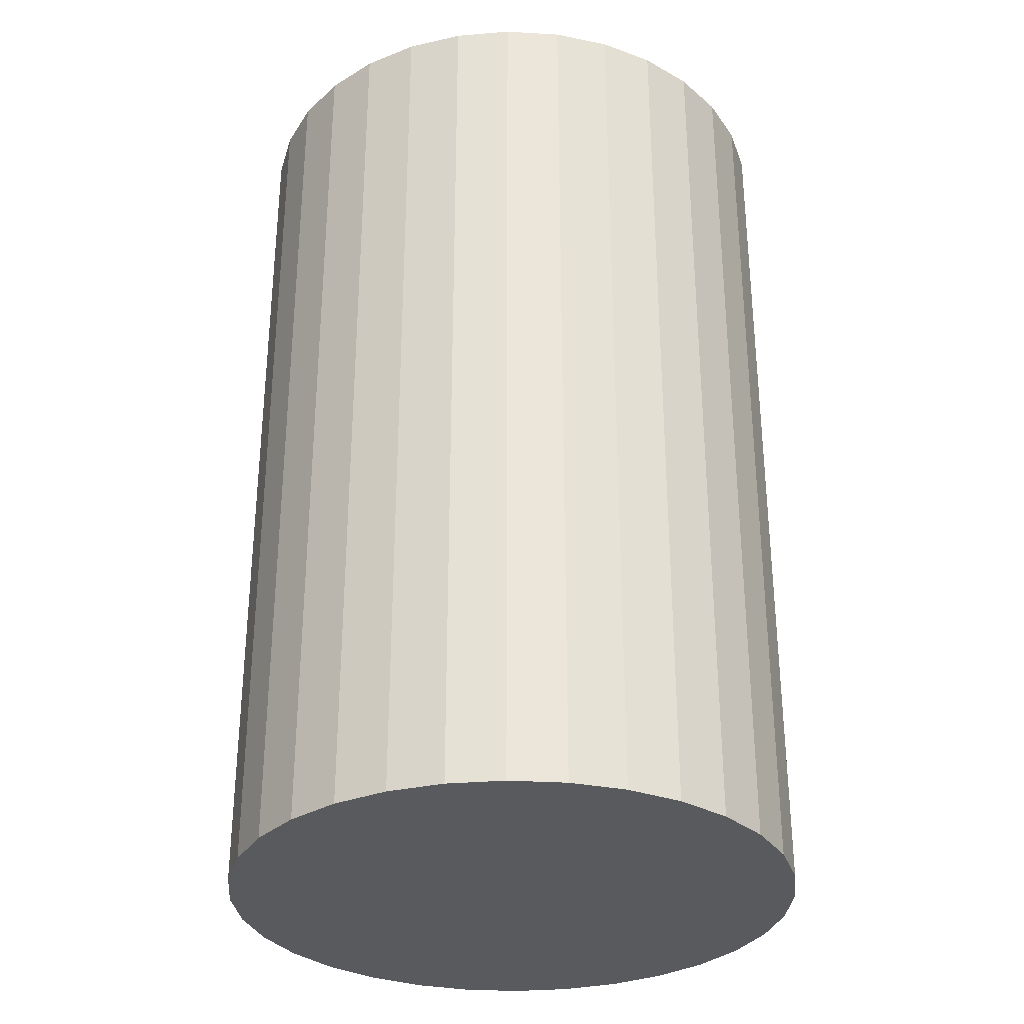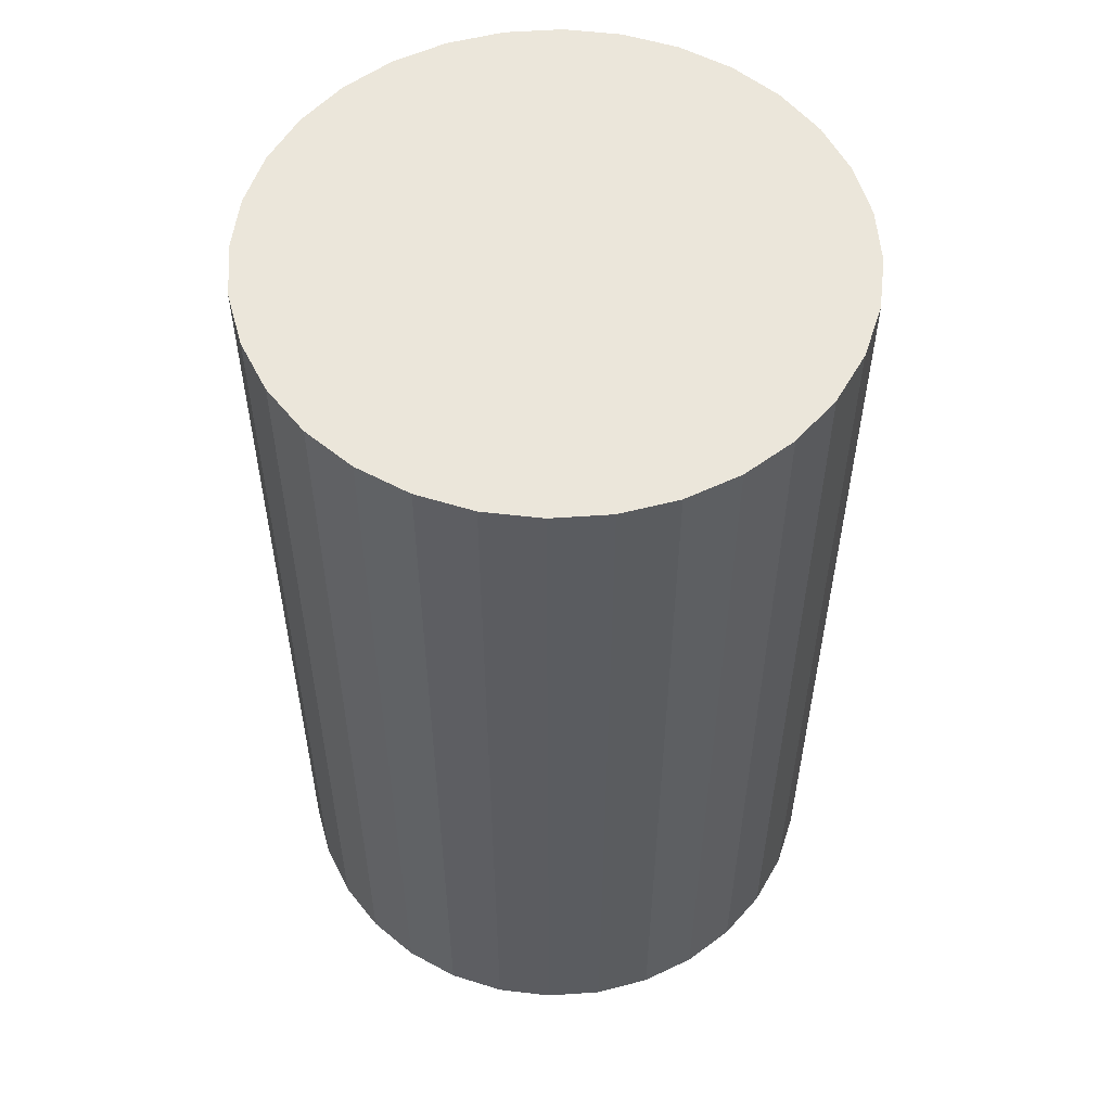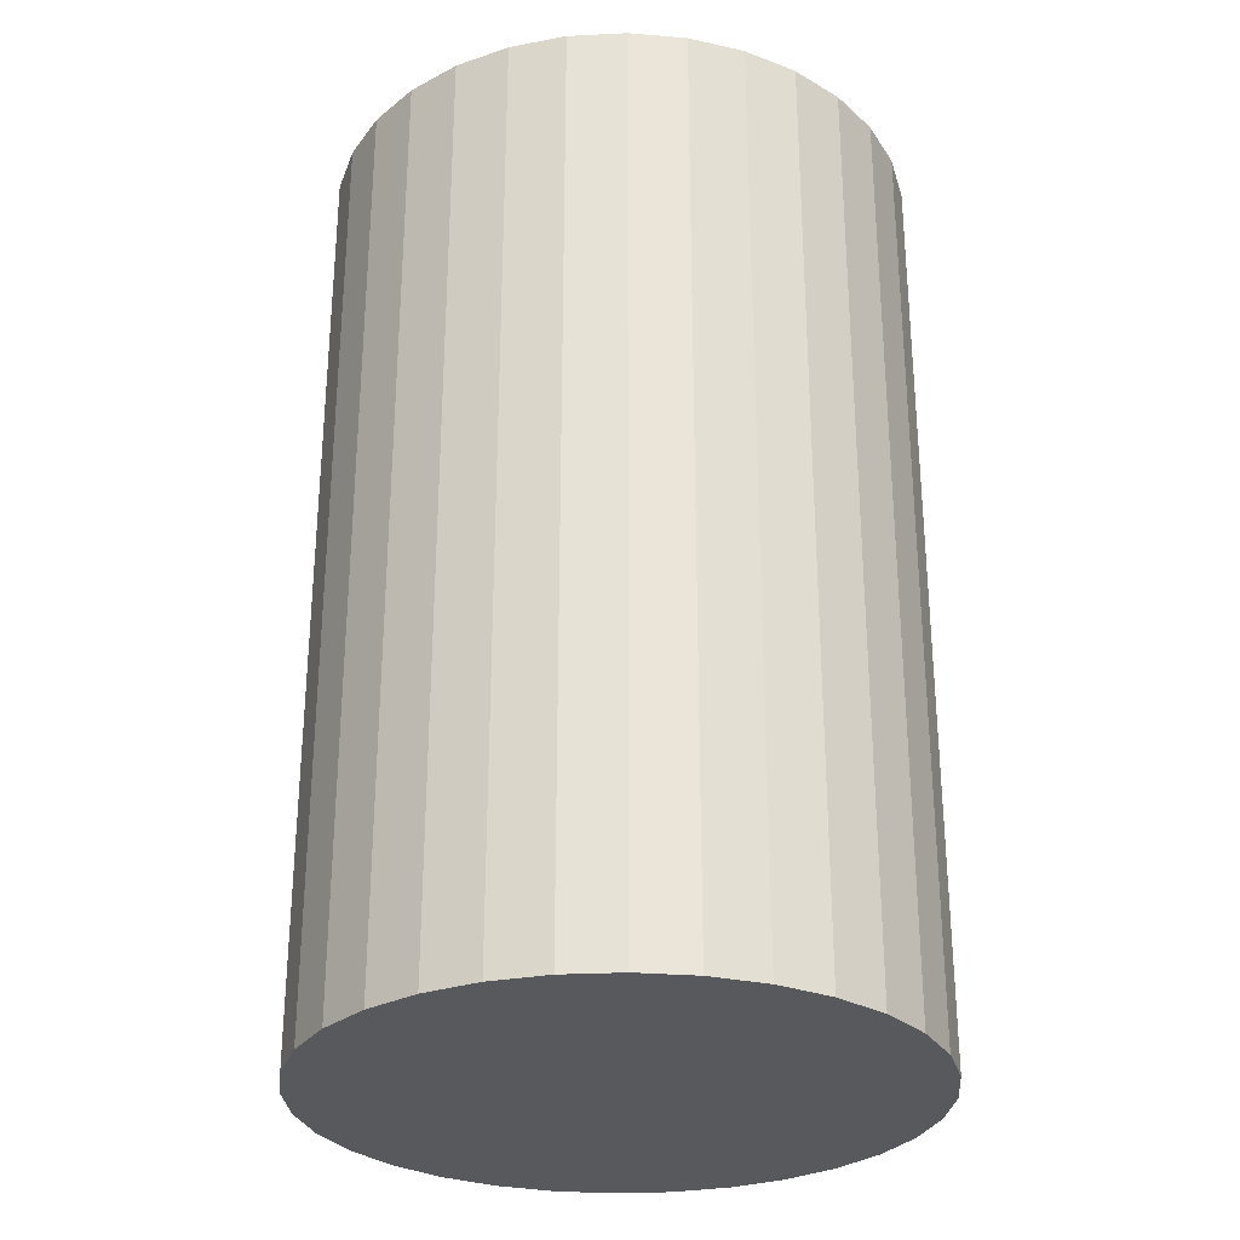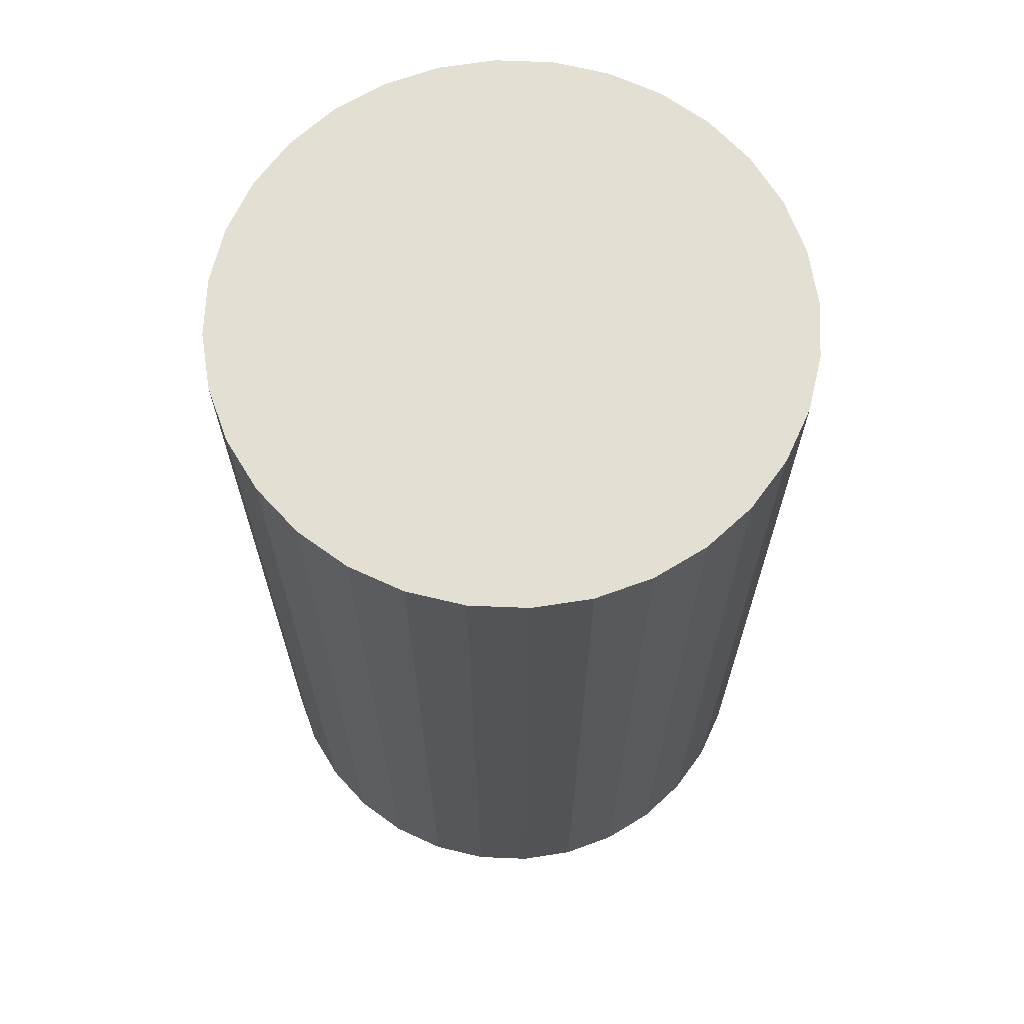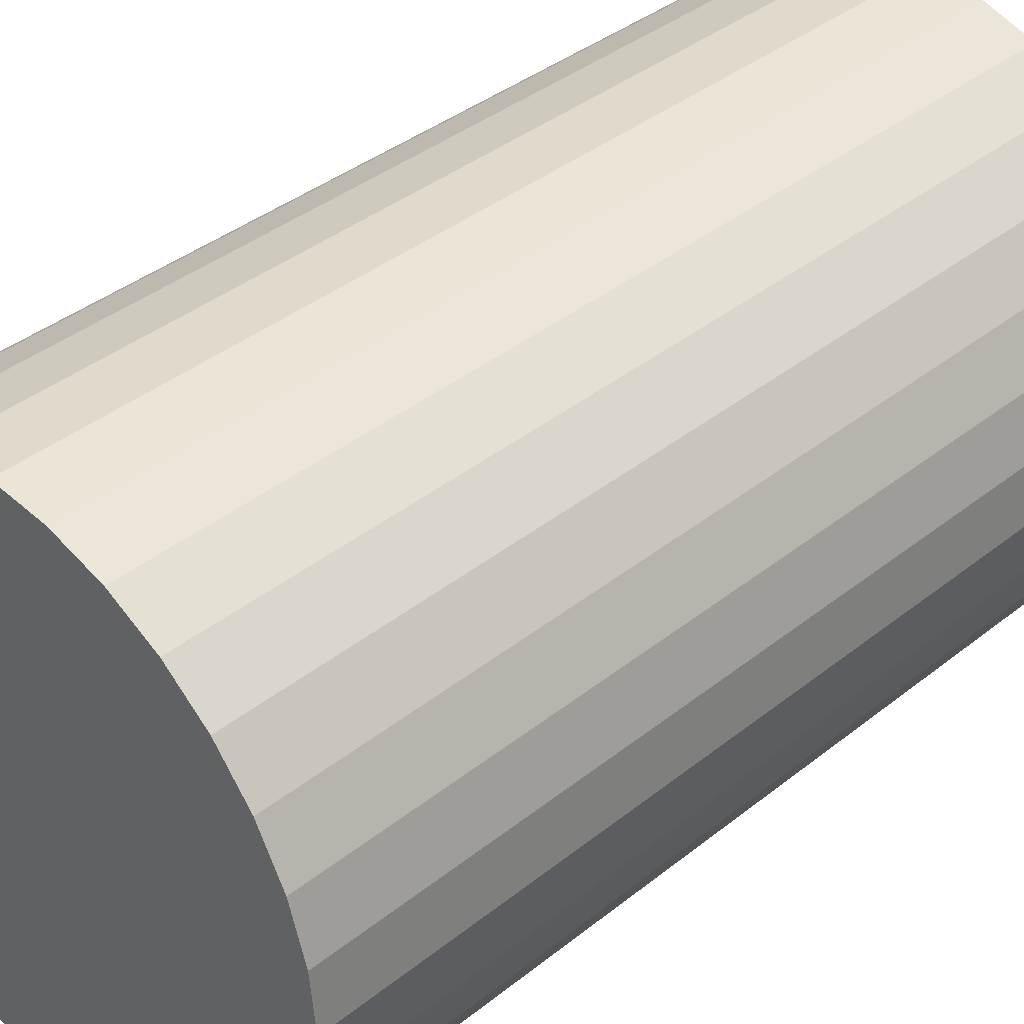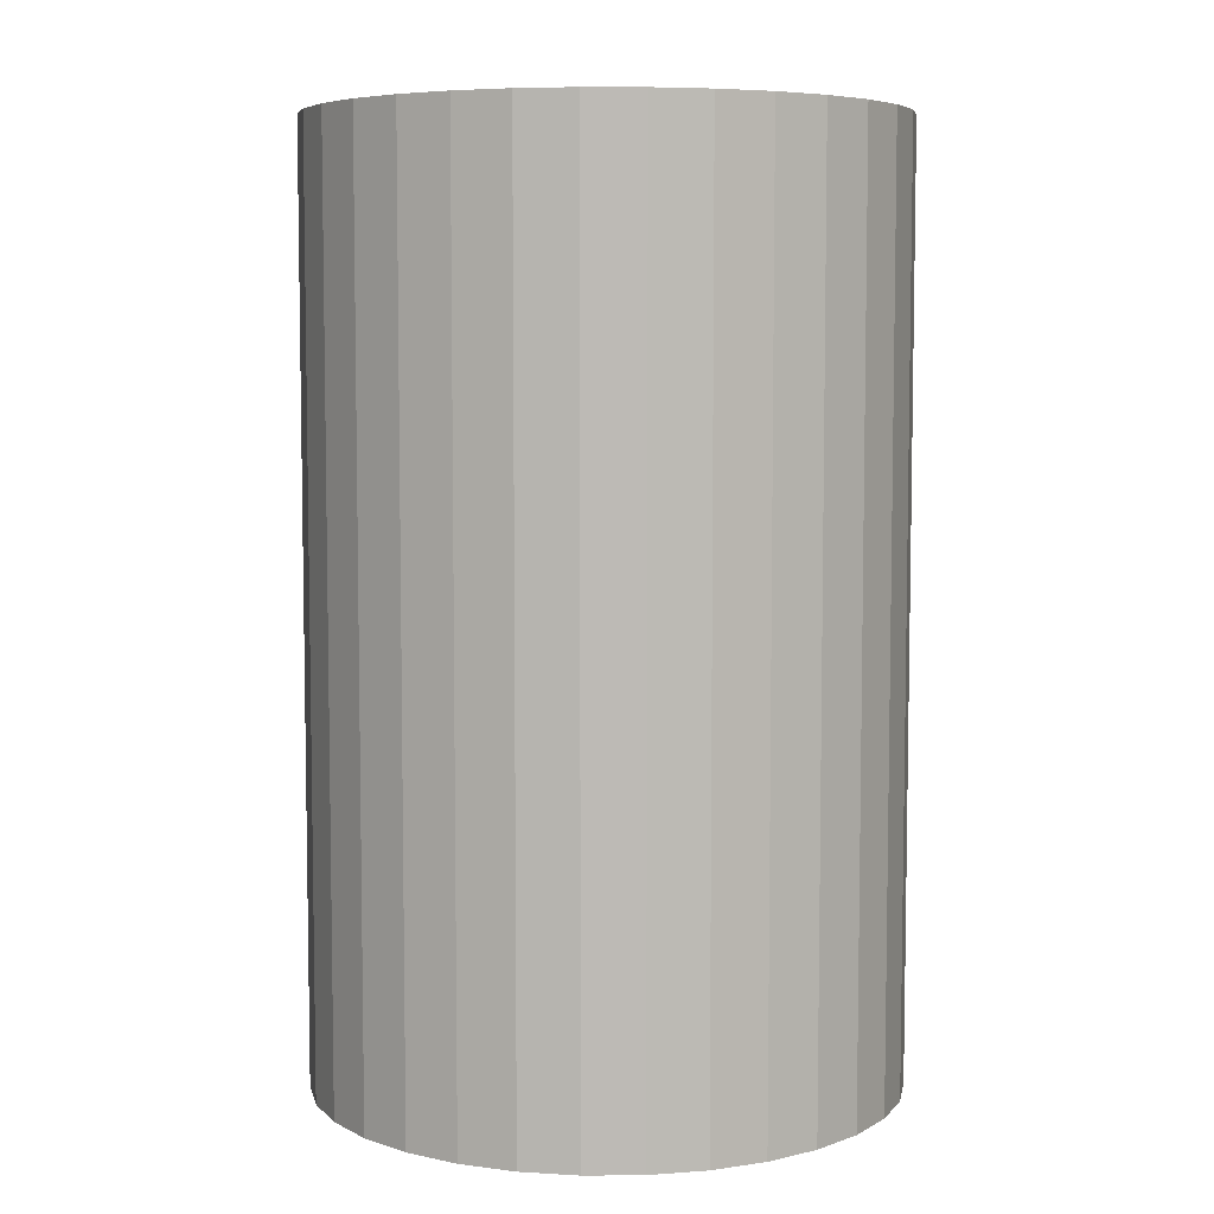
<metadata>
{"format":"obj","ext":"obj","renderer":"f3d","projection":"perspective","resolution":1024,"background":"white","views":[{"elev":-31.6,"azim":-179.0,"up":"+Z"},{"elev":54.9,"azim":125.2,"up":"+Z"},{"elev":-29.0,"azim":9.9,"up":"+Z"},{"elev":67.0,"azim":19.2,"up":"+Z"},{"elev":38.7,"azim":45.0,"up":"+Y"},{"elev":6.3,"azim":162.0,"up":"+Z"}]}
</metadata>
<code>
v 0 0 -0.03663
v 0.02285 0 -0.03663
v 0.02285 0 0.03663
v 0 0 0.03663
v 0.02241 0.004458 -0.03663
v 0.02241 0.004458 0.03663
v 0.02111 0.008745 -0.03663
v 0.02111 0.008745 0.03663
v 0.019 0.0127 -0.03663
v 0.019 0.0127 0.03663
v 0.01616 0.01616 -0.03663
v 0.01616 0.01616 0.03663
v 0.0127 0.019 -0.03663
v 0.0127 0.019 0.03663
v 0.008745 0.02111 -0.03663
v 0.008745 0.02111 0.03663
v 0.004458 0.02241 -0.03663
v 0.004458 0.02241 0.03663
v 0 0.02285 -0.03663
v 0 0.02285 0.03663
v -0.004458 0.02241 -0.03663
v -0.004458 0.02241 0.03663
v -0.008745 0.02111 -0.03663
v -0.008745 0.02111 0.03663
v -0.0127 0.019 -0.03663
v -0.0127 0.019 0.03663
v -0.01616 0.01616 -0.03663
v -0.01616 0.01616 0.03663
v -0.019 0.0127 -0.03663
v -0.019 0.0127 0.03663
v -0.02111 0.008745 -0.03663
v -0.02111 0.008745 0.03663
v -0.02241 0.004458 -0.03663
v -0.02241 0.004458 0.03663
v -0.02285 0 -0.03663
v -0.02285 0 0.03663
v -0.02241 -0.004458 -0.03663
v -0.02241 -0.004458 0.03663
v -0.02111 -0.008745 -0.03663
v -0.02111 -0.008745 0.03663
v -0.019 -0.0127 -0.03663
v -0.019 -0.0127 0.03663
v -0.01616 -0.01616 -0.03663
v -0.01616 -0.01616 0.03663
v -0.0127 -0.019 -0.03663
v -0.0127 -0.019 0.03663
v -0.008745 -0.02111 -0.03663
v -0.008745 -0.02111 0.03663
v -0.004458 -0.02241 -0.03663
v -0.004458 -0.02241 0.03663
v -0 -0.02285 -0.03663
v -0 -0.02285 0.03663
v 0.004458 -0.02241 -0.03663
v 0.004458 -0.02241 0.03663
v 0.008745 -0.02111 -0.03663
v 0.008745 -0.02111 0.03663
v 0.0127 -0.019 -0.03663
v 0.0127 -0.019 0.03663
v 0.01616 -0.01616 -0.03663
v 0.01616 -0.01616 0.03663
v 0.019 -0.0127 -0.03663
v 0.019 -0.0127 0.03663
v 0.02111 -0.008745 -0.03663
v 0.02111 -0.008745 0.03663
v 0.02241 -0.004458 -0.03663
v 0.02241 -0.004458 0.03663
f 2 1 5
f 2 5 3
f 3 5 6
f 3 6 4
f 5 1 7
f 5 7 6
f 6 7 8
f 6 8 4
f 7 1 9
f 7 9 8
f 8 9 10
f 8 10 4
f 9 1 11
f 9 11 10
f 10 11 12
f 10 12 4
f 11 1 13
f 11 13 12
f 12 13 14
f 12 14 4
f 13 1 15
f 13 15 14
f 14 15 16
f 14 16 4
f 15 1 17
f 15 17 16
f 16 17 18
f 16 18 4
f 17 1 19
f 17 19 18
f 18 19 20
f 18 20 4
f 19 1 21
f 19 21 20
f 20 21 22
f 20 22 4
f 21 1 23
f 21 23 22
f 22 23 24
f 22 24 4
f 23 1 25
f 23 25 24
f 24 25 26
f 24 26 4
f 25 1 27
f 25 27 26
f 26 27 28
f 26 28 4
f 27 1 29
f 27 29 28
f 28 29 30
f 28 30 4
f 29 1 31
f 29 31 30
f 30 31 32
f 30 32 4
f 31 1 33
f 31 33 32
f 32 33 34
f 32 34 4
f 33 1 35
f 33 35 34
f 34 35 36
f 34 36 4
f 35 1 37
f 35 37 36
f 36 37 38
f 36 38 4
f 37 1 39
f 37 39 38
f 38 39 40
f 38 40 4
f 39 1 41
f 39 41 40
f 40 41 42
f 40 42 4
f 41 1 43
f 41 43 42
f 42 43 44
f 42 44 4
f 43 1 45
f 43 45 44
f 44 45 46
f 44 46 4
f 45 1 47
f 45 47 46
f 46 47 48
f 46 48 4
f 47 1 49
f 47 49 48
f 48 49 50
f 48 50 4
f 49 1 51
f 49 51 50
f 50 51 52
f 50 52 4
f 51 1 53
f 51 53 52
f 52 53 54
f 52 54 4
f 53 1 55
f 53 55 54
f 54 55 56
f 54 56 4
f 55 1 57
f 55 57 56
f 56 57 58
f 56 58 4
f 57 1 59
f 57 59 58
f 58 59 60
f 58 60 4
f 59 1 61
f 59 61 60
f 60 61 62
f 60 62 4
f 61 1 63
f 61 63 62
f 62 63 64
f 62 64 4
f 63 1 65
f 63 65 64
f 64 65 66
f 64 66 4
f 65 1 2
f 65 2 66
f 66 2 3
f 66 3 4

</code>
